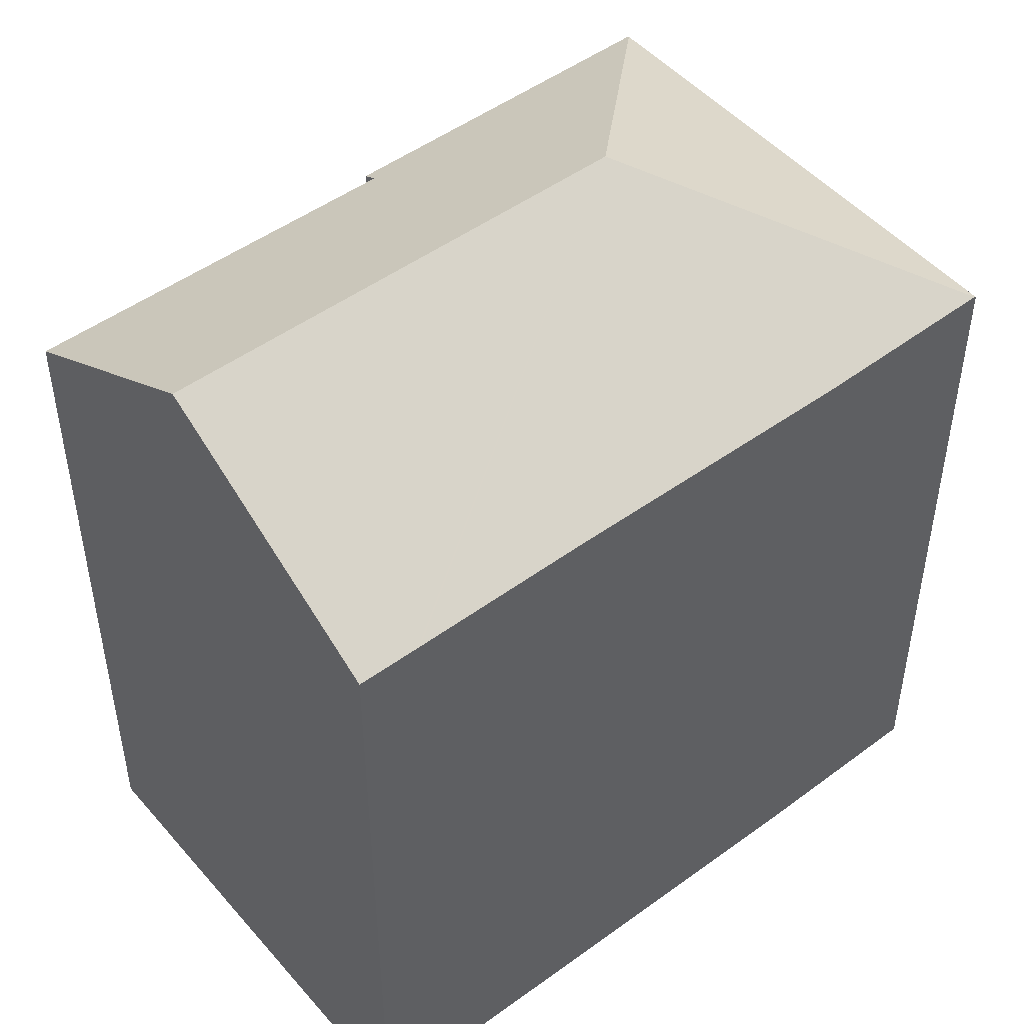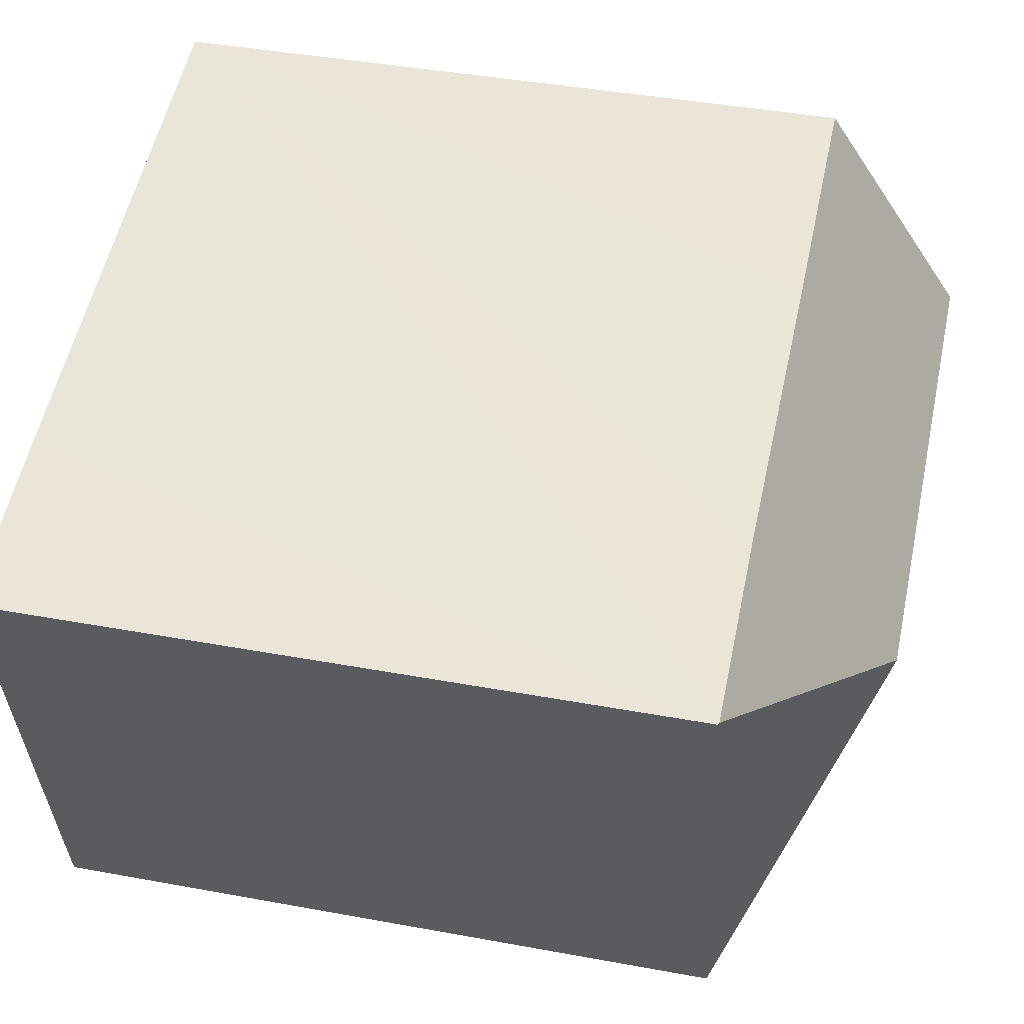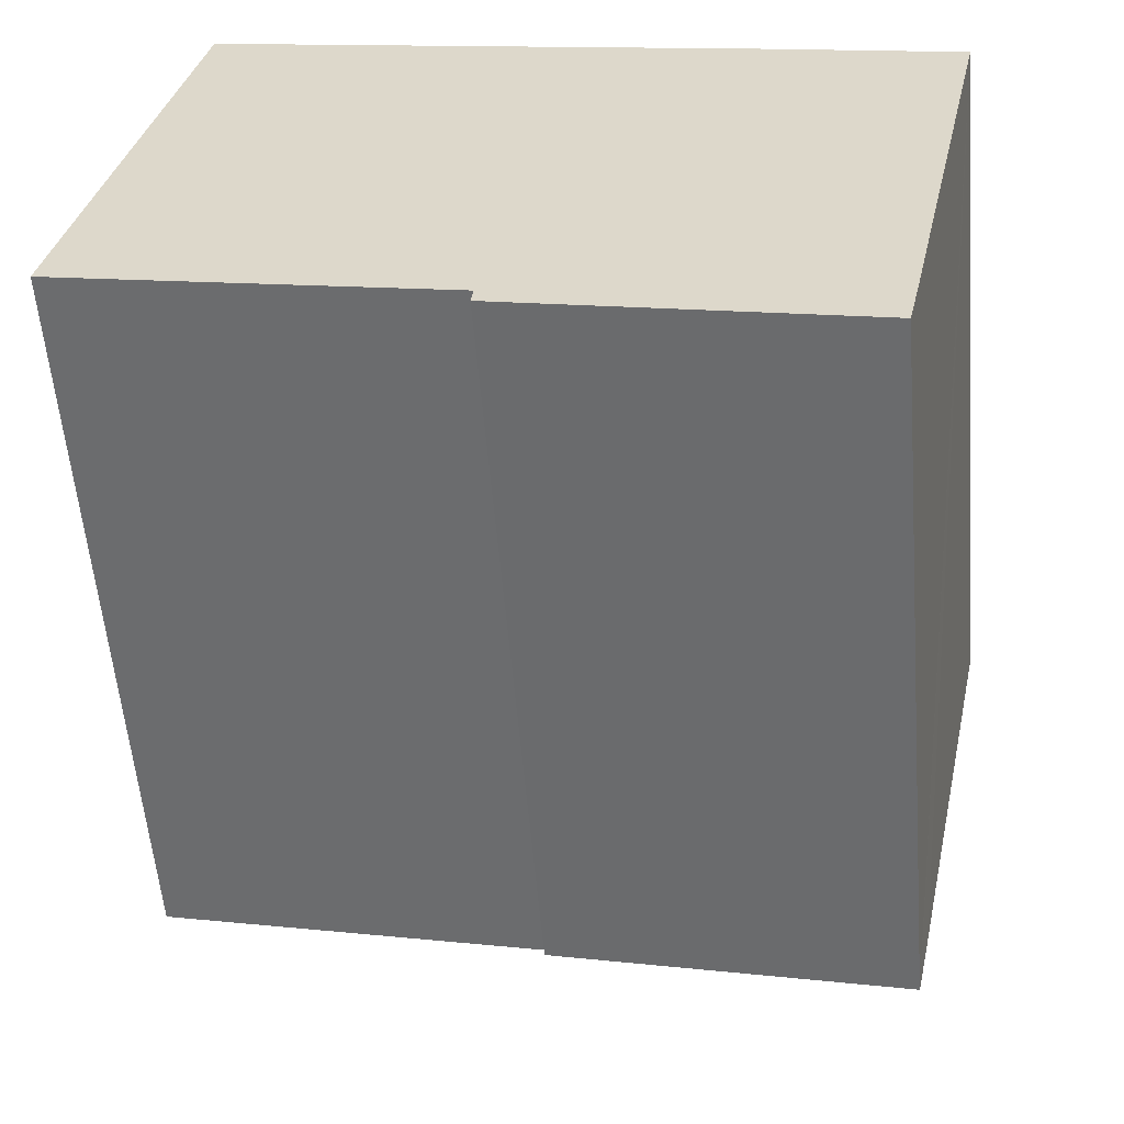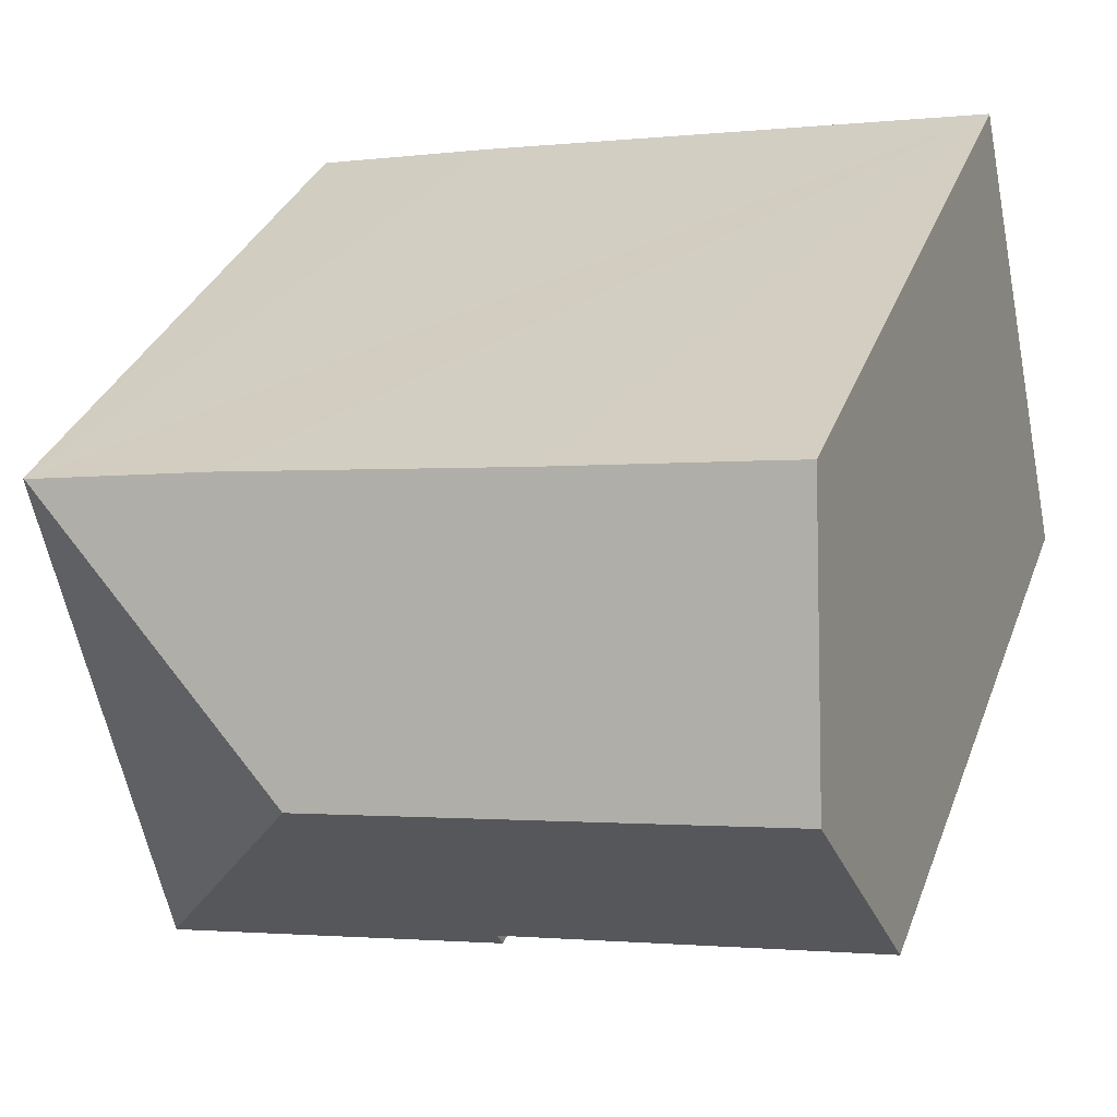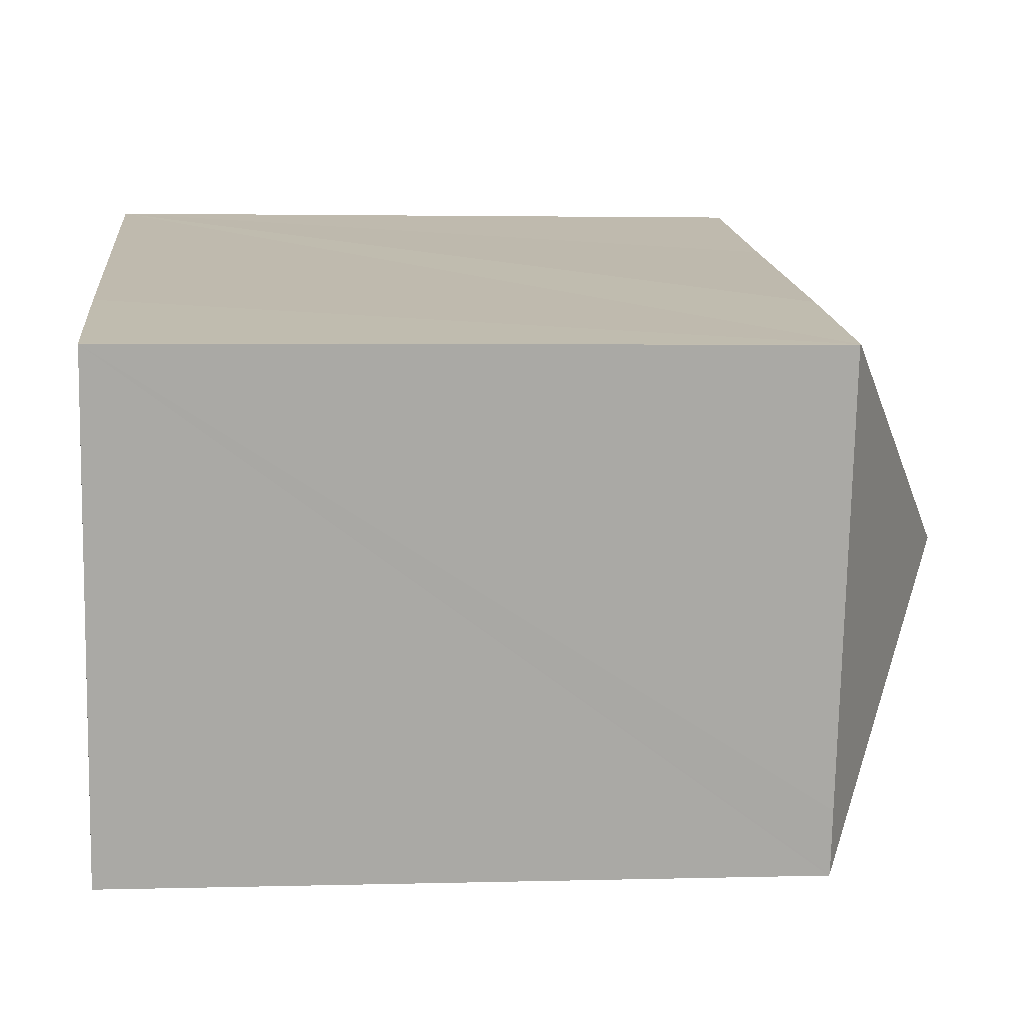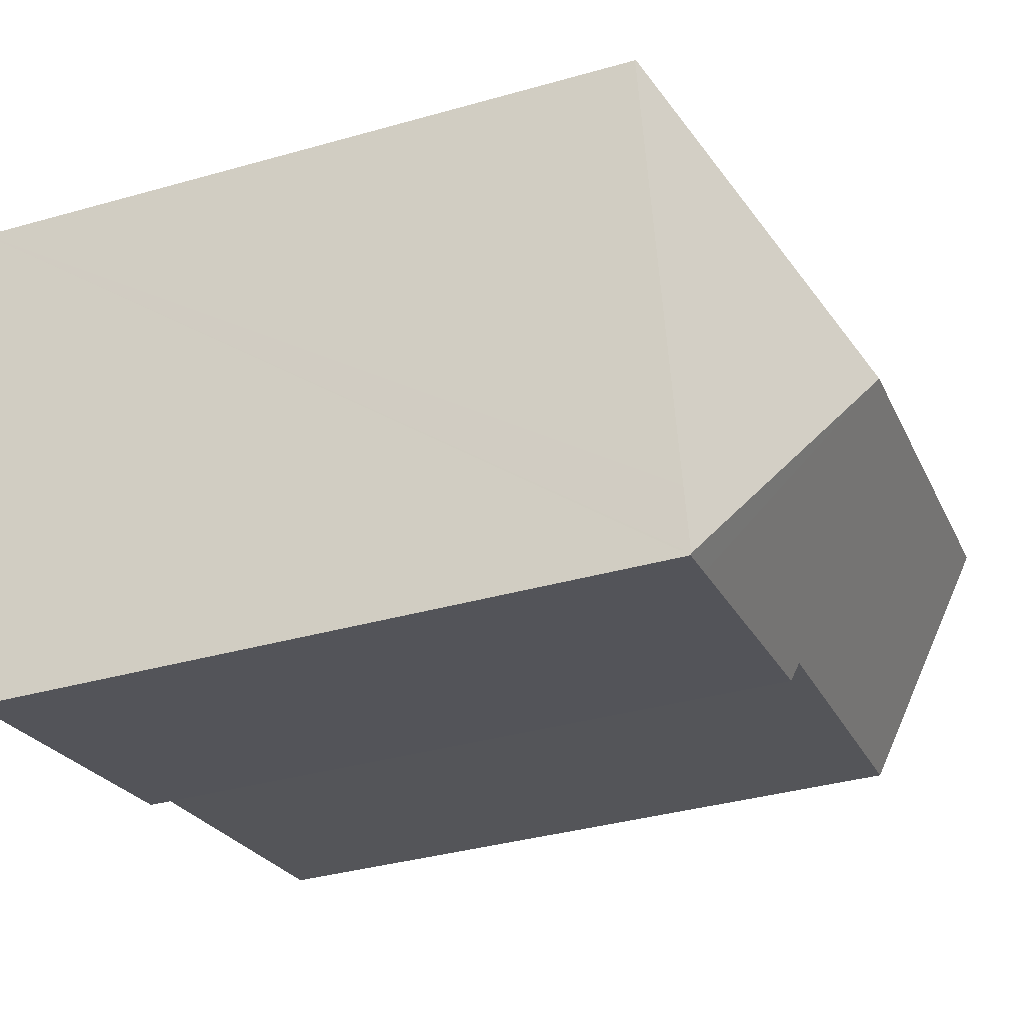
<metadata>
{"format":"obj","ext":"obj","renderer":"f3d","projection":"perspective","resolution":1024,"background":"white","views":[{"elev":48.6,"azim":-26.6,"up":"+Y"},{"elev":42.3,"azim":102.4,"up":"+Z"},{"elev":-56.7,"azim":4.7,"up":"+Z"},{"elev":33.5,"azim":-161.2,"up":"+Z"},{"elev":2.9,"azim":84.5,"up":"+Z"},{"elev":-37.0,"azim":110.1,"up":"+Z"}]}
</metadata>
<code>
v  19.41 16.32 7.492
v  12.25 19.73 2.96
v  19.37 16.34 7.503
v  19.32 16.32 7.061
v  17.2 16.31 -2.797
v  16.87 16.32 -4.274
v  15.88 16.3 -4.077
v  16.86 16.3 -4.313
v  8.784 16.36 -2.382
v  8.838 16.59 -1.976
v  1.175 19.73 5.455
v  0 16.58 1.015e-15
v  2.326 16.64 10.8
v  2.438 16.34 11.32
v  3.423 16.34 11.1
v  3.86 16.34 11
v  3.914 16.34 10.99
v  8.033 16.35 10.05
v  14.96 16.32 8.543
v  2.438 -6.929e-16 11.32
v  14.96 -5.231e-16 8.543
v  19.37 -4.594e-16 7.503
v  3.914 -6.727e-16 10.99
v  3.423 -6.795e-16 11.1
v  3.86 -6.734e-16 11
v  8.033 -6.155e-16 10.05
v  19.41 -4.588e-16 7.492
v  16.86 2.641e-16 -4.313
v  19.32 -4.324e-16 7.061
v  17.2 1.713e-16 -2.797
v  16.87 2.617e-16 -4.274
v  8.784 1.459e-16 -2.382
v  15.88 2.496e-16 -4.077
v  8.838 1.21e-16 -1.976
v  0 0 0
v  1.175 -3.34e-16 5.455
v  2.326 -6.611e-16 10.8
g defaultobject
f 1 2 3
f 2 1 4
f 2 4 5
f 2 5 6
f 7 6 8
f 6 7 2
f 2 7 9
f 2 9 10
f 2 10 11
f 11 10 12
f 13 2 11
f 2 13 14
f 2 14 15
f 2 15 16
f 2 16 17
f 2 17 18
f 2 18 19
f 2 19 3
f 20 15 14
f 15 20 16
f 16 20 17
f 17 20 18
f 18 20 19
f 19 20 3
f 3 20 21
f 3 21 22
f 21 20 23
f 23 20 24
f 23 24 25
f 21 23 26
f 22 1 3
f 1 22 27
f 27 4 1
f 4 27 5
f 5 27 6
f 6 27 8
f 8 27 28
f 28 27 29
f 28 29 30
f 28 30 31
f 28 7 8
f 7 28 9
f 9 28 32
f 32 28 33
f 34 12 10
f 12 34 35
f 9 34 10
f 34 9 32
f 35 11 12
f 11 35 13
f 13 35 14
f 14 35 36
f 14 36 20
f 20 36 37
f 31 33 28
f 33 31 30
f 33 30 32
f 32 30 29
f 32 29 27
f 32 27 22
f 32 22 21
f 32 21 34
f 34 21 35
f 35 21 26
f 35 26 36
f 36 26 23
f 36 23 37
f 37 23 25
f 37 25 24
f 37 24 20

</code>
